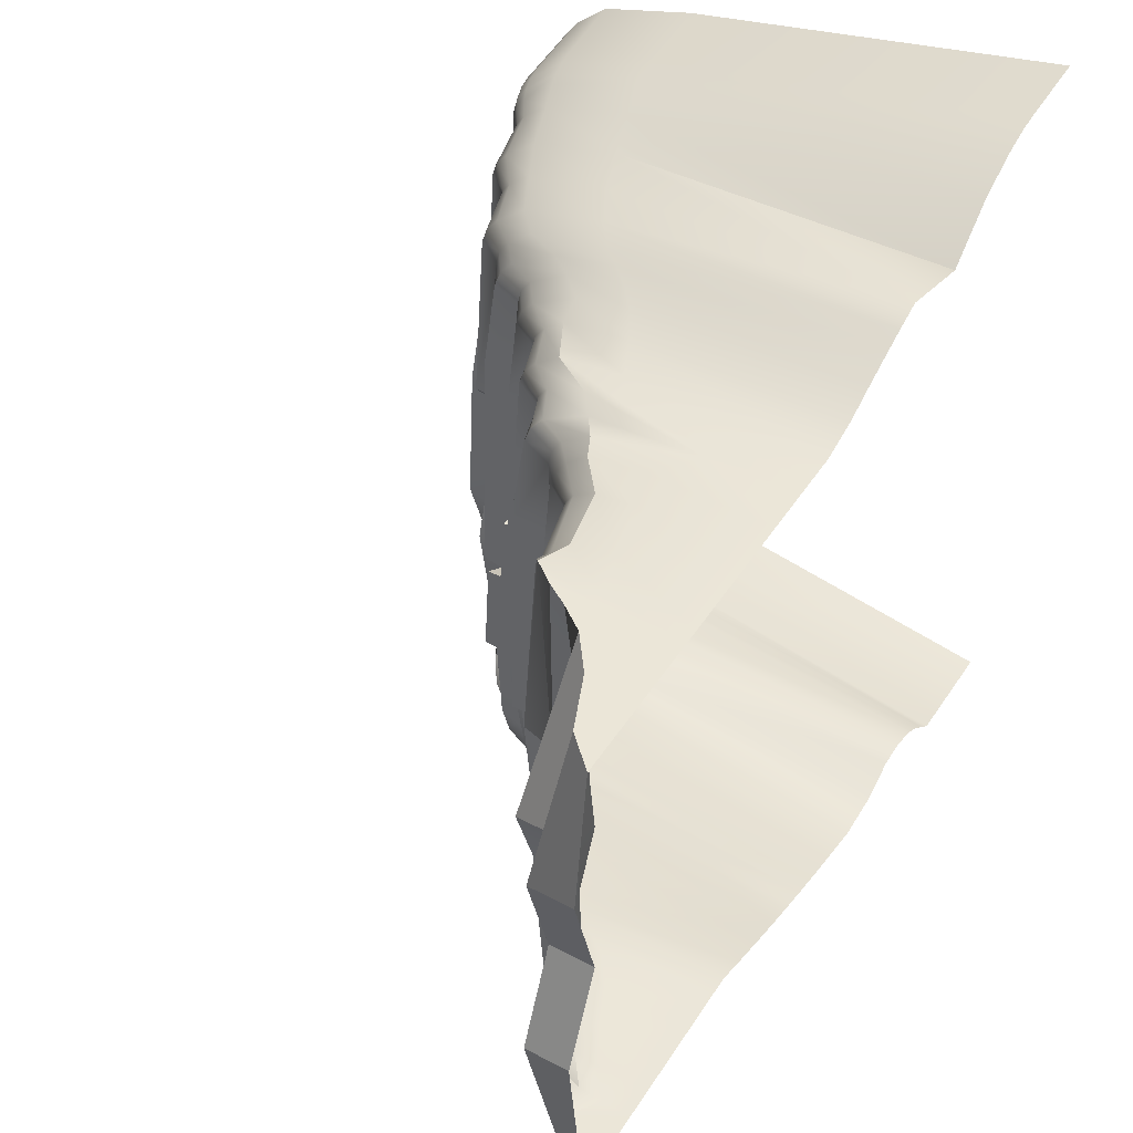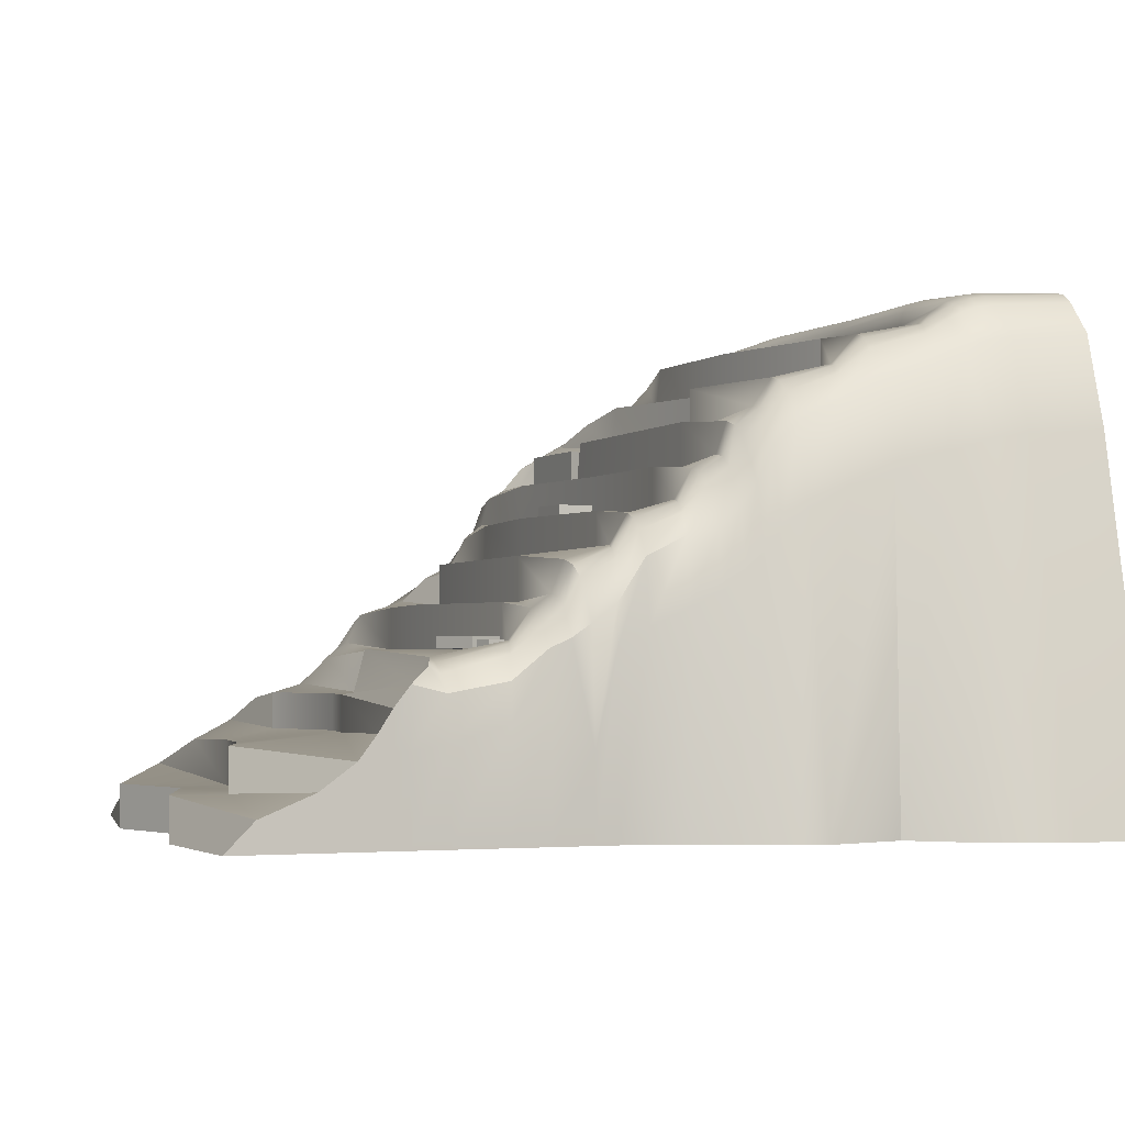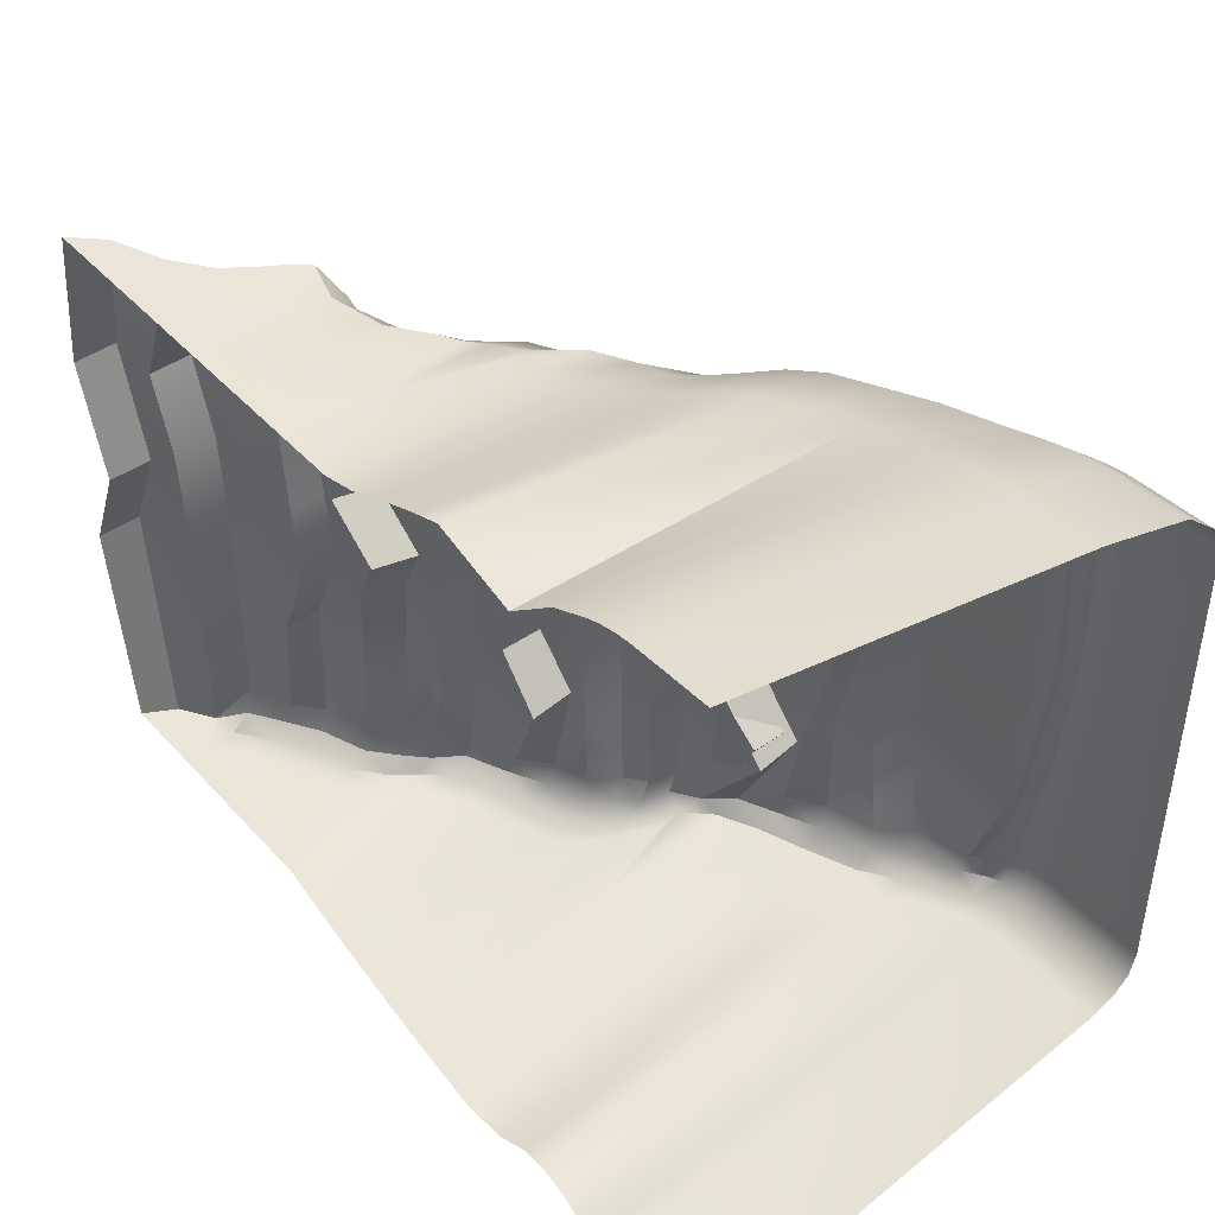
<metadata>
{"format":"obj","ext":"obj","renderer":"f3d","projection":"perspective","resolution":1024,"background":"white","views":[{"elev":46.5,"azim":-58.9,"up":"+Z"},{"elev":-2.2,"azim":-19.5,"up":"+Y"},{"elev":44.5,"azim":51.1,"up":"+Z"}]}
</metadata>
<code>
o Escalier_Droit_Mesh.008
v -7.907 -4.849 2.855
v -8.018 -4.827 -2.855
v -7.385 -4.631 2.855
v -7.685 -4.61 -2.855
v -6.873 -4.148 2.855
v -7.045 -4.38 2.855
v -6.737 -3.935 2.855
v -6.581 -3.733 2.855
v -8.444 -5.138 -0.7014
v -8.047 -5.138 0.2621
v -8.364 -5.138 1.406
v -8.444 -4.71 -0.7014
v -8.047 -4.71 0.2621
v -8.364 -4.71 1.406
v -7.536 -4.71 -0.1382
v -7.588 -4.71 0.6247
v -7.834 -4.71 1.396
v -6.849 -4.209 -1.219
v -6.47 -4.209 -0.289
v -6.563 -4.209 0.422
v -7.536 -4.285 -0.1382
v -7.588 -4.285 0.6247
v -7.834 -4.285 1.396
v -6.849 -3.854 -1.219
v -6.47 -3.854 -0.289
v -6.563 -3.854 0.422
v -6.128 -3.854 -0.5147
v -5.893 -3.854 1e-06
v -6.452 -3.854 0.4313
v -6.017 -3.425 -0.5147
v -5.783 -3.425 1e-06
v -6.341 -3.425 0.4313
v -5.568 -3.425 -1.427
v -5.727 -3.425 1e-06
v -5.31 -3.425 1.427
v -5.568 -2.997 -1.427
v -5.727 -2.997 1e-06
v -5.31 -2.997 1.427
v -4.748 -2.997 -1.516
v -5.187 -2.997 -0.9799
v -5.16 -2.997 1.427
v -4.748 -2.569 -1.451
v -5.187 -2.569 -0.9799
v -5.16 -2.569 1.427
v -4.546 -2.569 -1.512
v -4.647 -2.569 0
v -4.39 -2.569 1.427
v -4.546 -2.141 -1.435
v -4.647 -2.141 0
v -4.39 -2.141 1.427
v -4.139 -2.141 -1.549
v -3.895 -2.141 0
v -3.817 -2.141 1.427
v -4.139 -1.713 -1.46
v -3.895 -1.713 0
v -3.817 -1.713 1.427
v -3.113 -1.713 -1.702
v -3.641 -1.713 -1.163
v -3.534 -1.713 1.427
v -3.113 -1.285 -1.6
v -3.641 -1.285 -1.062
v -3.534 -1.285 1.427
v -3.079 -1.285 -1.607
v -2.66 -1.285 -0.05969
v -3.055 -1.285 0.5021
v -3.079 -0.8563 -1.494
v -2.66 -0.8563 0
v -3.055 -0.8563 0.5021
v -2.584 -0.8563 -1.585
v -2.473 -0.8563 0
v -2.075 -0.8563 1.427
v -2.584 -0.4282 -1.46
v -2.473 -0.4282 0
v -2.075 -0.4282 1.427
v -1.386 -0.4282 -1.615
v -1.239 -0.4282 -0.001579
v -1.22 -0.4282 1.427
v 0 0 1.427
v 0 0 0
v 0 -0 -1.54
v -8.19 -5.138 2.855
v -7.907 -5.138 2.855
v -7.385 -5.138 2.855
v -6.873 -5.138 2.855
v -7.045 -5.138 2.855
v -6.737 -5.138 2.855
v -6.592 -5.138 2.855
v -6.229 -5.138 2.855
v -5.682 -5.138 2.855
v -5.313 -5.138 2.855
v -4.92 -5.138 2.855
v -4.709 -5.138 2.855
v -4.411 -5.138 2.855
v -4.041 -5.138 2.956
v -3.744 -5.138 3.096
v -3.538 -5.138 3.187
v -3.369 -5.138 3.258
v -3.21 -5.138 3.321
v -2.954 -5.138 3.416
v -2.133 -5.138 3.172
v -1.634 -5.138 3.594
v 0 -5.138 3.944
v -6.229 -4.239 2.855
v -6.233 -3.813 2.769
v -5.682 -4.069 2.855
v -5.664 -3.707 2.786
v -5.313 -3.92 2.855
v -5.313 -3.425 2.769
v -4.92 -4.315 2.855
v -5.114 -3.333 2.784
v -4.929 -3.204 2.799
v -4.709 -3.405 2.855
v -4.697 -3.033 2.801
v -4.411 -3.239 2.855
v -4.41 -2.611 2.769
v -4.041 -3.068 2.889
v -4.028 -2.422 2.782
v -3.744 -2.907 2.933
v -3.747 -2.377 2.829
v -3.538 -2.738 2.961
v -3.538 -2.162 2.836
v -3.369 -2.554 2.98
v -3.377 -1.941 2.846
v -3.21 -2.371 2.995
v -3.204 -1.598 2.818
v -2.954 -2.178 3.019
v -2.958 -1.371 2.826
v -2.58 -1.996 3.051
v -2.551 -1.173 2.838
v -2.133 -1.827 3.084
v -2.129 -0.9641 2.846
v -1.634 -1.653 3.111
v -1.609 -0.7733 2.856
v 0 -1.39 3.149
v 0 -0.459 2.867
v -6.592 -4.302 2.855
v -6.873 -4.35 2.855
v -6.737 -4.327 2.855
v -6.241 -3.644 2.596
v -6.255 -3.501 2.287
v -6.347 -3.576 2.581
v -6.247 -3.546 2.449
v -5.619 -3.476 2.612
v -5.536 -3.354 2.295
v -5.578 -3.384 2.457
v -5.312 -3.067 2.284
v -5.313 -3.225 2.587
v -5.312 -3.119 2.444
v -5.12 -3.062 2.59
v -5.131 -2.939 2.283
v -5.125 -2.97 2.445
v -5.014 -2.629 2.292
v -4.965 -2.789 2.585
v -4.988 -2.681 2.448
v -4.653 -2.639 2.604
v -4.584 -2.499 2.297
v -4.62 -2.534 2.457
v -4.403 -2.205 2.286
v -4.407 -2.374 2.581
v -4.405 -2.26 2.444
v -4 -2.214 2.597
v -3.953 -2.076 2.291
v -3.978 -2.111 2.451
v -3.773 -1.782 2.286
v -3.759 -1.947 2.581
v -3.765 -1.836 2.444
v -3.537 -1.786 2.588
v -3.537 -1.654 2.285
v -3.537 -1.688 2.445
v -3.434 -1.347 2.289
v -3.402 -1.512 2.583
v -3.417 -1.4 2.446
v -3.191 -1.343 2.592
v -3.173 -1.2 2.286
v -3.183 -1.239 2.447
v -2.979 -0.9265 2.285
v -2.967 -1.083 2.583
v -2.972 -0.9751 2.444
v -2.483 -0.9175 2.605
v -2.384 -0.7816 2.3
v -2.438 -0.8155 2.459
v -2.11 -0.4911 2.285
v -2.121 -0.648 2.58
v -2.116 -0.5423 2.443
v -1.55 -0.4919 2.595
v -1.471 -0.3636 2.293
v -1.515 -0.3959 2.452
v 0 0 2.285
v 0 -0.1331 2.577
v 0 -0.03897 2.443
v -8.018 -5.138 -2.855
v -7.685 -5.138 -2.855
v -7.085 -5.138 -2.855
v -7.378 -5.138 -2.855
v -6.729 -5.138 -2.855
v -6.299 -5.138 -2.855
v -6.007 -5.138 -2.855
v -5.861 -5.138 -2.855
v -5.655 -5.138 -2.855
v -5.34 -5.138 -2.965
v -4.961 -5.138 -3.092
v -4.603 -5.138 -3.203
v -4.387 -5.138 -3.266
v -4.281 -5.138 -3.295
v -4.176 -5.138 -3.324
v -4.047 -5.138 -3.359
v -3.804 -5.138 -3.421
v -3.426 -5.138 -3.509
v -2.978 -5.138 -3.602
v -2.521 -5.138 -3.547
v -2.167 -5.138 -3.354
v -1.893 -5.138 -3.332
v 0 -5.138 -3.89
v -8.189 -5.138 -2.855
v -7.023 -4.153 -2.425
v -7.085 -4.618 -2.855
v -7.057 -4.207 -2.66
v -7.078 -4.378 -2.802
v -7.405 -4.35 -2.388
v -7.378 -4.849 -2.855
v -7.684 -4.61 -2.855
v -7.389 -4.423 -2.659
v -7.381 -4.605 -2.802
v -6.729 -4.438 -2.855
v -6.76 -3.927 -2.424
v -6.733 -4.193 -2.802
v -6.743 -4.006 -2.66
v -6.266 -3.779 -2.401
v -6.299 -4.251 -2.855
v -6.284 -3.834 -2.659
v -6.295 -4.008 -2.802
v -6.007 -4.035 -2.855
v -6.009 -3.515 -2.401
v -6.007 -3.783 -2.802
v -6.008 -3.594 -2.659
v -5.776 -3.351 -2.439
v -5.861 -3.829 -2.855
v -5.822 -3.403 -2.663
v -5.851 -3.578 -2.803
v -5.655 -3.591 -2.855
v -5.629 -3.058 -2.432
v -5.652 -3.334 -2.802
v -5.643 -3.14 -2.66
v -5.163 -2.908 -2.454
v -5.34 -3.374 -2.879
v -5.258 -2.954 -2.673
v -5.318 -3.126 -2.817
v -4.961 -3.201 -2.938
v -4.899 -2.659 -2.476
v -4.953 -2.944 -2.866
v -4.932 -2.747 -2.709
v -4.586 -2.508 -2.541
v -4.603 -2.994 -3.018
v -4.595 -2.562 -2.78
v -4.601 -2.741 -2.942
v -4.387 -2.779 -3.045
v -4.431 -2.222 -2.562
v -4.392 -2.512 -2.967
v -4.407 -2.309 -2.804
v -4.239 -2.069 -2.555
v -4.281 -2.582 -3.038
v -4.262 -2.126 -2.794
v -4.276 -2.314 -2.958
v -4.176 -2.344 -3.023
v -4.165 -1.783 -2.529
v -4.175 -2.075 -2.94
v -4.171 -1.87 -2.773
v -3.776 -1.631 -2.589
v -4.047 -2.103 -3.01
v -3.923 -1.681 -2.793
v -4.014 -1.855 -2.936
v -3.804 -2.968 -3.156
v -3.6 -1.347 -2.56
v -3.779 -1.613 -2.941
v -3.71 -1.427 -2.784
v -3.323 -1.197 -2.586
v -3.426 -2.887 -3.219
v -3.379 -1.24 -2.815
v -3.413 -1.401 -2.976
v -2.978 -1.44 -3.103
v -3.006 -0.9423 -2.613
v -2.982 -1.203 -3.019
v -2.991 -1.022 -2.854
v -2.539 -0.7867 -2.635
v -2.521 -2.37 -3.291
v -2.529 -0.833 -2.875
v -2.523 -0.9916 -3.042
v -2.167 -0.9885 -3.118
v -2.278 -0.5059 -2.628
v -2.181 -0.7578 -3.033
v -2.217 -0.5821 -2.867
v -1.741 -0.3566 -2.601
v -1.893 -0.7737 -3.092
v -1.823 -0.4001 -2.837
v -1.874 -0.5536 -3.005
v 0 -0.4393 -3.107
v 0 -0 -2.605
v 0 -0.2197 -3.017
v 0 -0.05886 -2.847
v -1.125 -0 -1.49
v -1.386 -0.2741 -1.565
v -1.255 -0.03672 -1.495
v -1.351 -0.137 -1.523
v -1.239 -0.2729 -0.001006
v -0.9772 0 0
v -1.204 -0.1365 -0.000503
v -1.108 -0.03657 -0.000134
v -1.22 -0.2726 1.427
v -0.958 0 1.427
v -1.185 -0.1363 1.427
v -1.089 -0.03653 1.427
v -0.7864 -5.138 3.9
v -1.27 -5.138 3.775
v -0.9463 -5.138 3.878
v -1.123 -5.138 3.832
v -1.293 -1.547 3.124
v -0.7861 -1.451 3.137
v -1.135 -1.507 3.129
v -0.9493 -1.471 3.134
v -0.7964 -0.5268 2.863
v -1.301 -0.6483 2.859
v -0.9594 -0.5511 2.862
v -1.144 -0.5956 2.861
v -0.8542 -0.0462 2.287
v -1.323 -0.2374 2.29
v -1.013 -0.07698 2.287
v -1.184 -0.147 2.289
v -1.318 -0.3508 2.585
v -0.8229 -0.1902 2.575
v -1.166 -0.2771 2.58
v -0.9847 -0.2183 2.576
v -1.323 -0.2638 2.448
v -0.8365 -0.09212 2.443
v -1.175 -0.184 2.446
v -0.9971 -0.1212 2.444
v -1.605 -5.138 -3.426
v -1.103 -5.138 -3.841
v -1.449 -5.138 -3.528
v -1.266 -5.138 -3.691
v -1.576 -0.2206 -2.586
v -1.109 -0.03854 -2.573
v -1.438 -0.1329 -2.577
v -1.267 -0.06624 -2.572
v -1.103 -0.4948 -3.075
v -1.605 -0.6292 -3.079
v -1.266 -0.5176 -3.073
v -1.449 -0.5668 -3.075
v -1.598 -0.2608 -2.823
v -1.106 -0.1059 -2.816
v -1.447 -0.1874 -2.817
v -1.267 -0.1307 -2.814
v -1.604 -0.411 -2.991
v -1.104 -0.2724 -2.986
v -1.449 -0.3463 -2.986
v -1.266 -0.2955 -2.984
v -5.879 -3.425 1.218
v -5.657 -3.425 1.639
v -5.561 -3.425 1.049
v -5.339 -3.425 1.471
v -5.879 -3.311 1.218
v -5.657 -3.311 1.639
v -5.561 -3.311 1.049
v -5.339 -3.311 1.471
v -5.44 -3.425 1.675
v -5.657 -3.425 1.756
v -5.379 -3.425 1.838
v -5.596 -3.425 1.919
v -5.44 -3.344 1.675
v -5.657 -3.344 1.756
v -5.379 -3.344 1.838
v -5.596 -3.344 1.919
v -4.471 -2.141 0.004544
v -4.422 -2.141 0.4788
v -4.113 -2.141 -0.03299
v -4.064 -2.141 0.4412
v -4.471 -2.026 0.004544
v -4.422 -2.026 0.4788
v -4.113 -2.026 -0.03299
v -4.064 -2.026 0.4412
v -4.028 -2.141 -0.3075
v -4.222 -2.141 -0.4319
v -4.122 -2.141 -0.1608
v -4.316 -2.141 -0.2852
v -4.028 -2.059 -0.3075
v -4.222 -2.059 -0.4319
v -4.122 -2.059 -0.1608
v -4.316 -2.059 -0.2852
v -3.79 -1.713 -2.119
v -3.699 -1.713 -1.169
v -3.431 -1.713 -1.898
v -3.206 -1.713 -1.508
v -3.79 -1.36 -2.119
v -3.699 -1.36 -1.169
v -3.431 -1.36 -1.898
v -3.206 -1.36 -1.508
v -6.066 -3.854 -0.1485
v -6.282 -3.854 -0.0677
v -6.005 -3.854 0.0146
v -6.221 -3.854 0.0954
v -6.066 -3.772 -0.1485
v -6.282 -3.772 -0.0677
v -6.005 -3.772 0.0146
v -6.221 -3.772 0.0954
f 16 13 14 17
f 10 13 12 9
f 20 19 22 23
f 16 22 21 15
f 24 25 28 27
f 19 25 24 18
f 31 34 33 30
f 28 31 30 27
f 36 37 40 39
f 34 37 36 33
f 42 43 46 45
f 40 43 42 39
f 49 52 51 48
f 46 49 48 45
f 54 55 58 57
f 52 55 54 51
f 61 64 63 60
f 58 61 60 57
f 67 70 69 66
f 64 67 66 63
f 73 76 75 72
f 70 73 72 69
f 297 341 300 80
f 76 304 301 75
f 4 2 12 15
f 15 12 13 16
f 1 3 17 14
f 81 1 14 11
f 11 14 13 10
f 2 214 9 12
f 216 224 195 193
f 18 21 22 19
f 6 5 20 23
f 3 6 23 17
f 17 23 22 16
f 4 221 220 194 192
f 26 7 8 29
f 25 26 29 28
f 224 229 196 195
f 5 7 26 20
f 20 26 25 19
f 215 219 21 18
f 103 136 87 88
f 32 35 34 31
f 232 237 198 197
f 107 105 89 90
f 29 32 31 28
f 229 232 197 196
f 38 41 40 37
f 240 245 200 199
f 109 107 90 91
f 35 38 37 34
f 237 240 199 198
f 114 112 92 93
f 43 44 47 46
f 248 253 202 201
f 112 109 91 92
f 41 44 43 40
f 245 248 201 200
f 118 116 94 95
f 50 53 52 49
f 256 261 204 203
f 116 114 93 94
f 47 50 49 46
f 253 256 203 202
f 122 120 96 97
f 56 59 58 55
f 264 269 206 205
f 120 118 95 96
f 53 56 55 52
f 261 264 205 204
f 126 124 98 99
f 61 62 65 64
f 272 277 208 207
f 124 122 97 98
f 59 62 61 58
f 269 272 207 206
f 128 126 99 130
f 68 71 70 67
f 280 285 210 209
f 65 68 67 64
f 277 280 209 208
f 132 316 321 133
f 74 77 76 73
f 288 293 212 211
f 132 130 100 101
f 71 74 73 70
f 285 288 211 210
f 316 132 101 313
f 186 325 308 77
f 344 296 213 337
f 77 308 304 76
f 299 349 341 297
f 127 129 179 177
f 117 119 165 161
f 106 108 147 143
f 3 1 82 83
f 123 125 173 171
f 113 115 159 155
f 5 6 137
f 188 324 333 190
f 7 5 137 138
f 133 321 328 185
f 119 121 167 165
f 110 111 153 149
f 129 131 183 179
f 6 3 83 85
f 115 117 161 159
f 8 141 140 32 29
f 125 127 177 173
f 1 81 82
f 111 113 155 153
f 8 7 138 136
f 131 133 185 183
f 121 123 171 167
f 108 110 149 147
f 140 144 35 32
f 103 105 106 104
f 104 139 141 8
f 107 109 110 108
f 146 150 41 38
f 105 107 108 106
f 144 146 38 35
f 109 112 113 111
f 44 152 156 47
f 109 111 110
f 150 152 44 41
f 114 116 117 115
f 158 162 53 50
f 112 114 115 113
f 156 158 50 47
f 118 120 121 119
f 164 168 59 56
f 116 118 119 117
f 162 164 56 53
f 122 124 125 123
f 170 174 65 62
f 120 122 123 121
f 168 170 62 59
f 126 128 129 127
f 176 180 71 68
f 124 126 127 125
f 174 176 68 65
f 130 132 133 131
f 182 186 77 74
f 128 130 131 129
f 180 182 74 71
f 320 135 189 329
f 134 317 312 102
f 317 134 135 320
f 324 188 78 309
f 105 103 88 89
f 136 103 104 8
f 138 137 84 86
f 136 138 86 87
f 137 6 85 84
f 99 100 130
f 139 142 141
f 142 140 141
f 144 140 142 145
f 145 142 139 143
f 150 146 148 151
f 151 148 147 149
f 146 144 145 148
f 148 145 143 147
f 156 152 154 157
f 157 154 153 155
f 152 150 151 154
f 154 151 149 153
f 162 158 160 163
f 163 160 159 161
f 158 156 157 160
f 160 157 155 159
f 168 164 166 169
f 169 166 165 167
f 164 162 163 166
f 166 163 161 165
f 174 170 172 175
f 175 172 171 173
f 170 168 169 172
f 172 169 167 171
f 180 176 178 181
f 181 178 177 179
f 176 174 175 178
f 178 175 173 177
f 186 182 184 187
f 187 184 183 185
f 182 180 181 184
f 184 181 179 183
f 325 186 187 332
f 293 345 336 212
f 332 187 185 328
f 190 333 329 189
f 104 106 143 139
f 241 236 33 36
f 257 252 45 48
f 236 233 30 33
f 273 268 57 60
f 340 292 75 301
f 45 252 249 42
f 289 284 69 72
f 219 221 4 15 21
f 268 265 54 57
f 233 228 27 30
f 284 281 66 69
f 220 216 193 194
f 249 244 39 42
f 265 260 51 54
f 27 228 225 24
f 244 241 36 39
f 281 276 63 66
f 214 2 191
f 260 257 48 51
f 309 78 79 305
f 276 273 60 63
f 2 4 192 191
f 292 289 72 75
f 219 222 221
f 222 223 221
f 223 220 221
f 216 220 223 218
f 218 223 222 217
f 217 222 219 215
f 229 224 226 231
f 231 226 227 230
f 230 227 225 228
f 224 216 218 226
f 226 218 217 227
f 227 217 215 225
f 237 232 234 239
f 239 234 235 238
f 238 235 233 236
f 232 229 231 234
f 234 231 230 235
f 235 230 228 233
f 245 240 242 247
f 247 242 243 246
f 246 243 241 244
f 240 237 239 242
f 242 239 238 243
f 243 238 236 241
f 253 248 250 255
f 255 250 251 254
f 254 251 249 252
f 248 245 247 250
f 250 247 246 251
f 251 246 244 249
f 261 256 258 263
f 263 258 259 262
f 262 259 257 260
f 256 253 255 258
f 258 255 254 259
f 259 254 252 257
f 269 264 266 271
f 271 266 267 270
f 270 267 265 268
f 264 261 263 266
f 266 263 262 267
f 267 262 260 265
f 277 272 274 279
f 279 274 275 278
f 278 275 273 276
f 272 269 271 274
f 274 271 270 275
f 275 270 268 273
f 285 280 282 287
f 287 282 283 286
f 286 283 281 284
f 280 277 279 282
f 282 279 278 283
f 283 278 276 281
f 293 288 290 295
f 295 290 291 294
f 294 291 289 292
f 288 285 287 290
f 290 287 286 291
f 291 286 284 289
f 298 353 349 299
f 296 344 353 298
f 345 293 295 352
f 352 295 294 348
f 348 294 292 340
f 225 215 18 24
f 301 304 306 303
f 303 306 307 302
f 302 307 305 300
f 304 308 310 306
f 306 310 311 307
f 307 311 309 305
f 321 316 318 323
f 323 318 319 322
f 322 319 317 320
f 312 317 319 314
f 314 319 318 315
f 315 318 316 313
f 325 332 334 327
f 327 334 335 326
f 326 335 333 324
f 332 328 330 334
f 334 330 331 335
f 335 331 329 333
f 320 329 331 322
f 322 331 330 323
f 323 330 328 321
f 324 309 311 326
f 326 311 310 327
f 327 310 308 325
f 353 344 346 355
f 355 346 347 354
f 354 347 345 352
f 349 353 355 351
f 351 355 354 350
f 350 354 352 348
f 341 349 351 343
f 343 351 350 342
f 342 350 348 340
f 300 341 343 302
f 302 343 342 303
f 303 342 340 301
f 344 337 339 346
f 346 339 338 347
f 347 338 336 345
f 305 79 80 300
f 356 358 359 357
f 360 361 363 362
f 356 357 361 360
f 357 359 363 361
f 359 358 362 363
f 358 356 360 362
f 364 366 367 365
f 368 369 371 370
f 364 365 369 368
f 365 367 371 369
f 367 366 370 371
f 366 364 368 370
f 372 374 375 373
f 376 377 379 378
f 372 373 377 376
f 373 375 379 377
f 375 374 378 379
f 374 372 376 378
f 380 382 383 381
f 384 385 387 386
f 380 381 385 384
f 381 383 387 385
f 383 382 386 387
f 382 380 384 386
f 388 390 391 389
f 392 393 395 394
f 388 389 393 392
f 389 391 395 393
f 391 390 394 395
f 390 388 392 394
f 396 398 399 397
f 400 401 403 402
f 396 397 401 400
f 397 399 403 401
f 399 398 402 403
f 398 396 400 402

</code>
